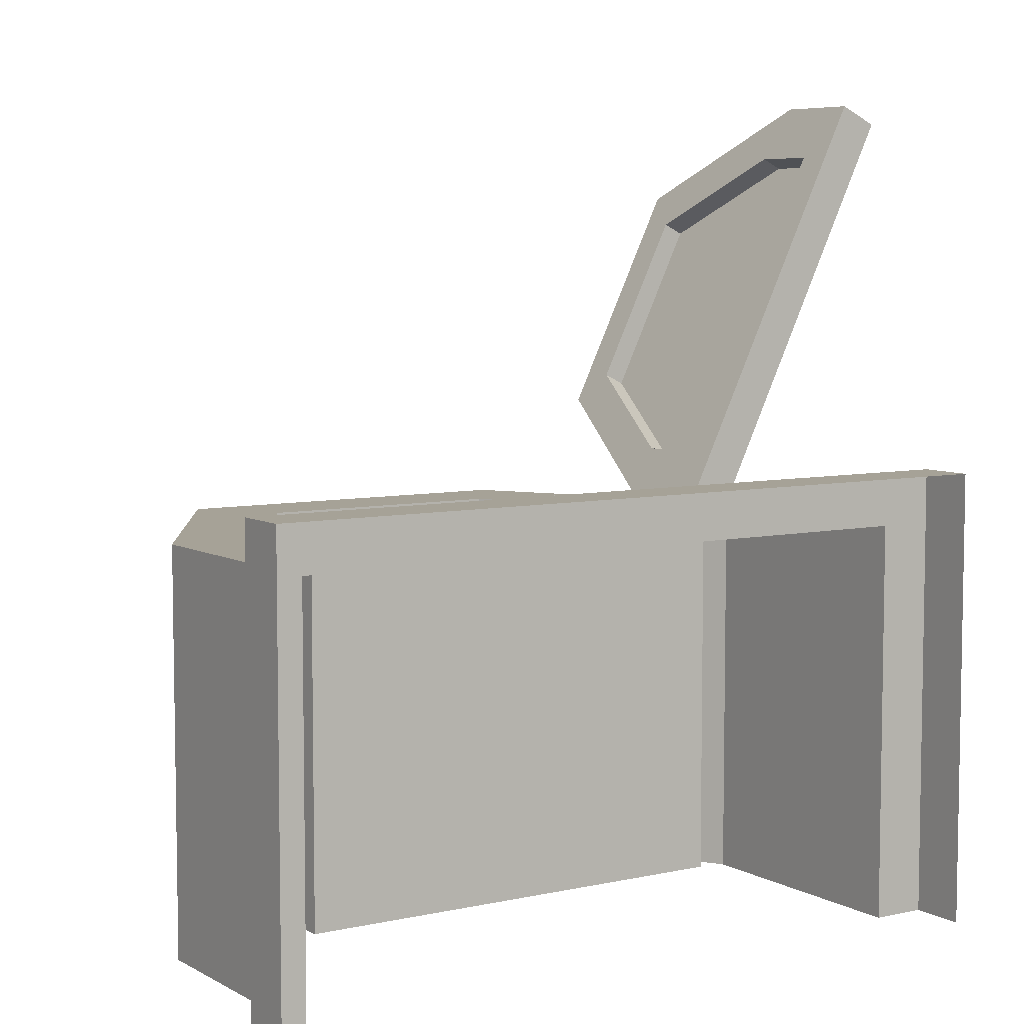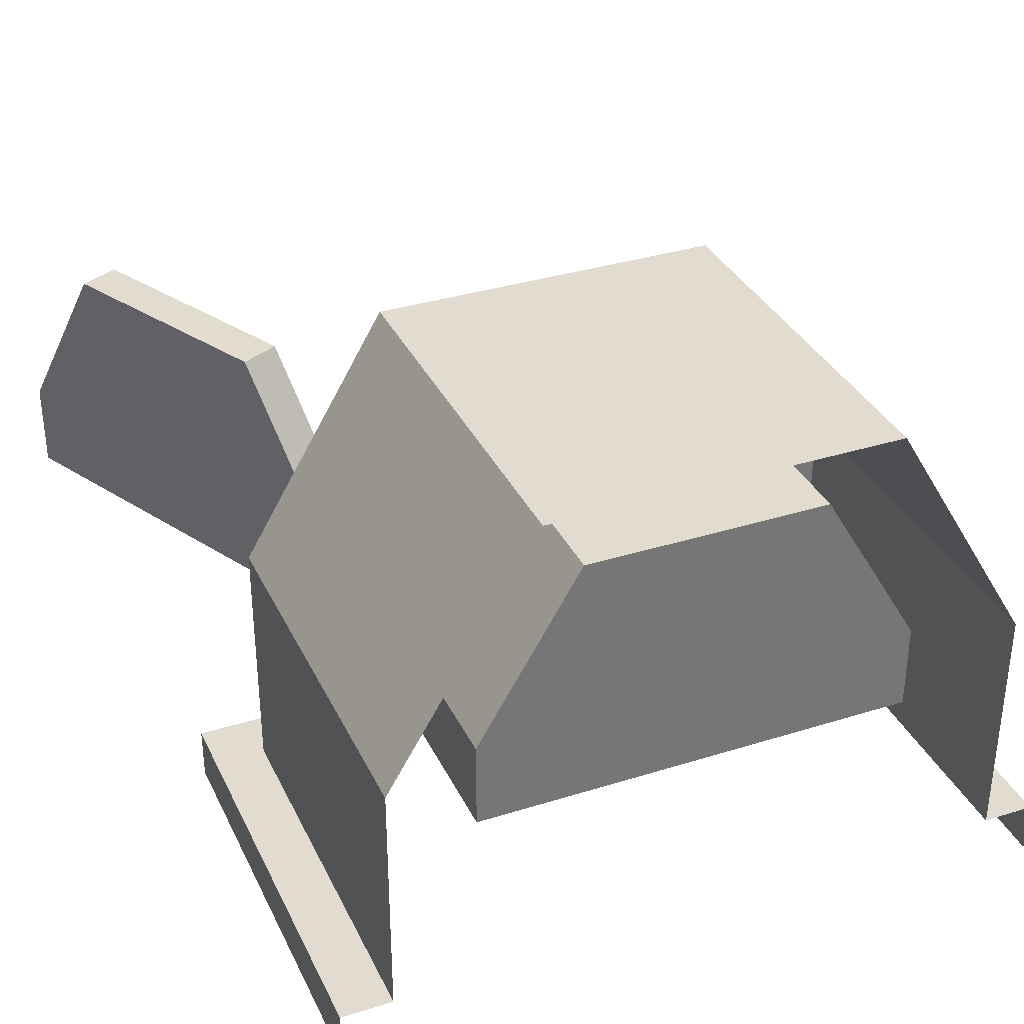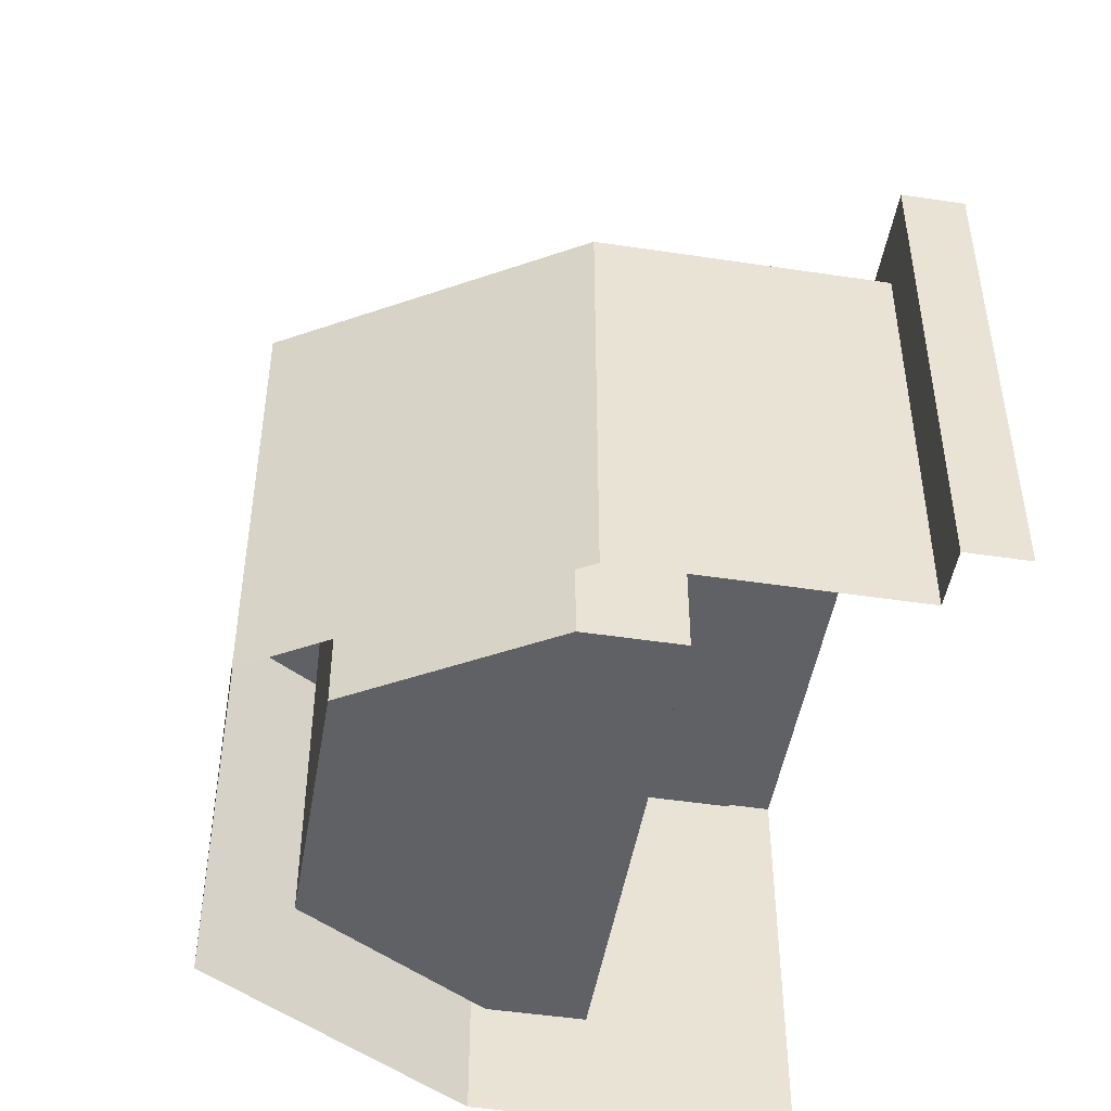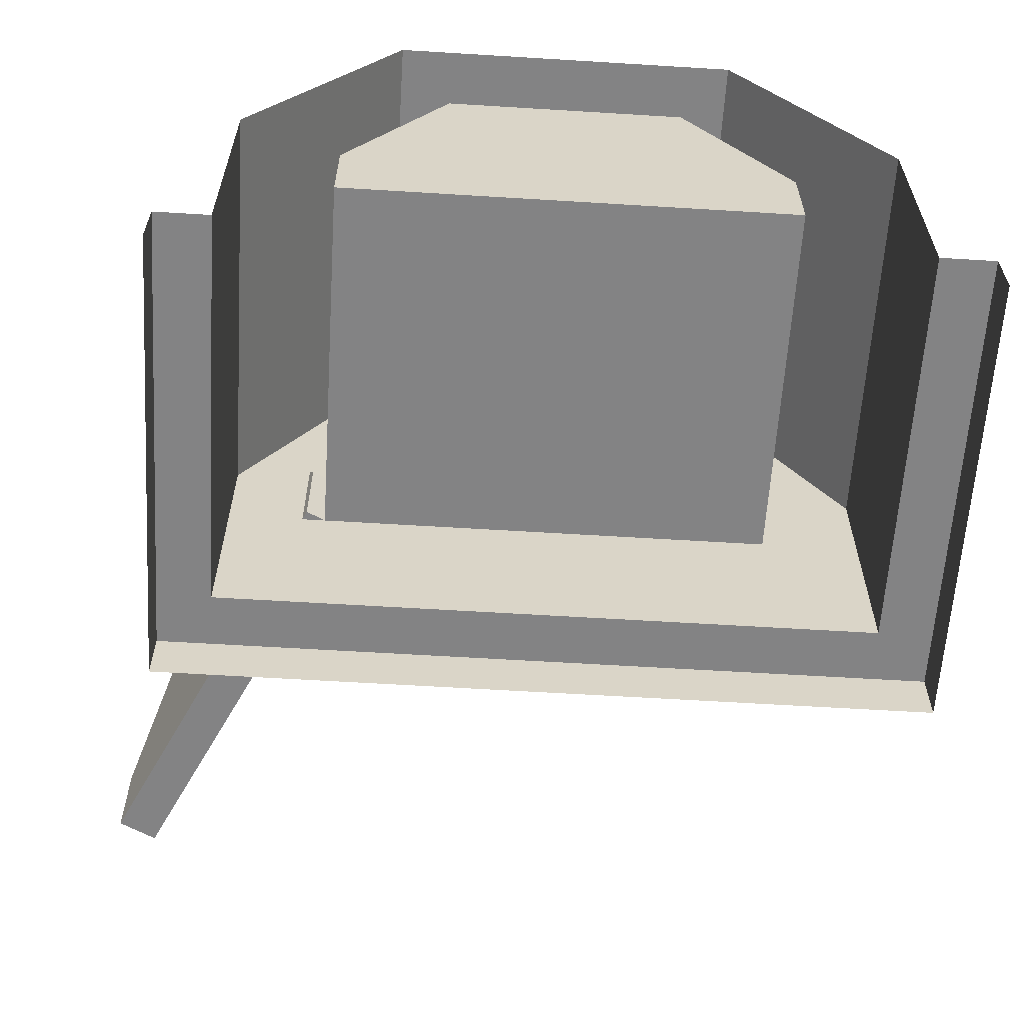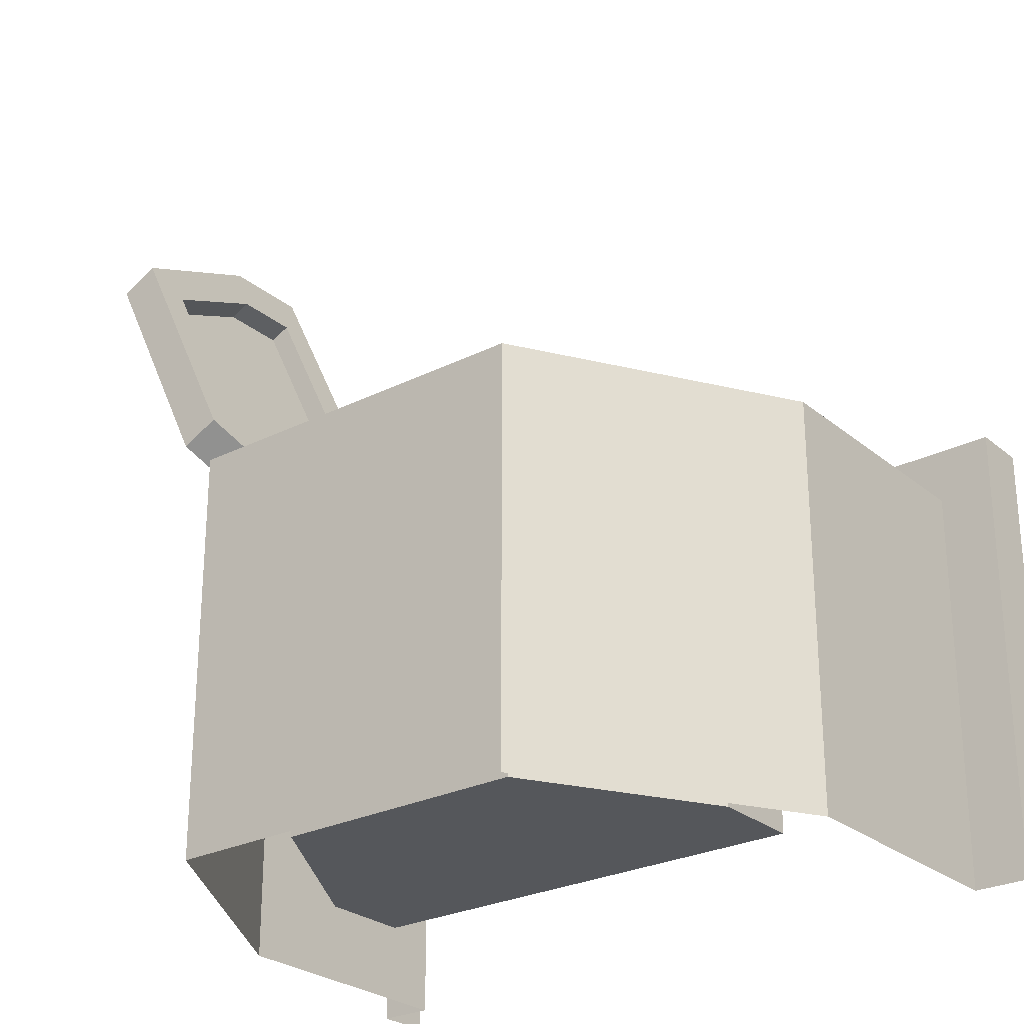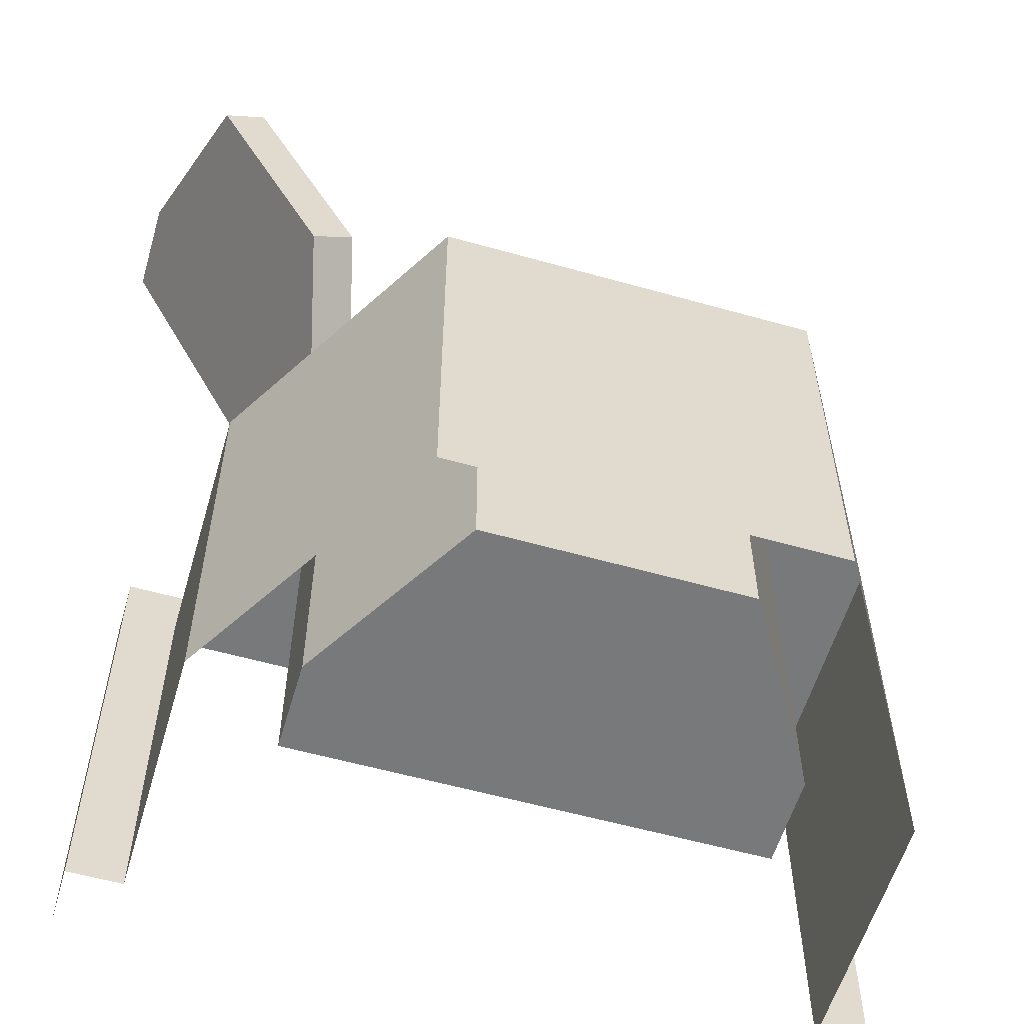
<metadata>
{"format":"obj","ext":"obj","renderer":"f3d","projection":"perspective","resolution":1024,"background":"white","views":[{"elev":6.5,"azim":-33.2,"up":"+Z"},{"elev":34.3,"azim":157.1,"up":"+Y"},{"elev":-48.1,"azim":-99.6,"up":"+Z"},{"elev":-61.2,"azim":176.4,"up":"+Y"},{"elev":-26.6,"azim":-141.8,"up":"+Z"},{"elev":-57.7,"azim":163.7,"up":"+Z"}]}
</metadata>
<code>
v 0.2639 0.2743 -0.2639
v 3.492 0.2743 -0.2639
v 1.004 2.772 -0.2639
v 2.752 2.772 -0.2639
v 1.004 2.772 -2.227
v 2.752 2.772 -2.227
v 0.2639 0.2743 -2.227
v 3.492 0.2743 -2.227
v 3.492 1.527 -0.2639
v 0.2639 1.527 -0.2639
v 0.2639 1.527 -2.227
v 3.492 1.527 -2.227
v 0.7527 1.09 -0.2639
v 3.003 1.09 -0.2639
v 3.003 1.527 -0.2639
v 0.7527 1.527 -0.2639
v 2.487 2.395 -0.2639
v 1.269 2.395 -0.2639
v 0.7527 1.09 -2.075
v 3.003 1.09 -2.075
v 3.003 1.527 -2.075
v 0.7527 1.527 -2.075
v 2.487 2.395 -2.075
v 1.269 2.395 -2.075
v 3.756 0 -2.227
v 0 0 -2.227
v 3.756 0 0
v 0 0 0
v 3.756 0.2743 -2.227
v 0 0.2743 -2.227
v 3.756 0.2743 0
v 0 0.2743 0
v 4.08 1.09 1.715
v 3.096 1.09 -0.309
v 3.854 2.395 1.251
v 3.321 2.395 0.1549
v 3.668 2.395 1.341
v 3.135 2.395 0.2453
v 3.894 1.09 1.805
v 2.91 1.09 -0.2187
v 3.096 1.527 -0.309
v 4.08 1.527 1.715
v 3.894 1.527 1.805
v 2.91 1.527 -0.2187
v 3.767 1.583 1.544
v 3.037 1.583 0.04267
v 3.037 1.259 0.04267
v 3.767 1.259 1.544
v 3.204 2.226 0.3868
v 3.599 2.226 1.199
v 3.866 1.583 1.495
v 3.137 1.583 -0.00588
v 3.137 1.259 -0.00588
v 3.866 1.259 1.495
v 3.304 2.226 0.3382
v 3.699 2.226 1.151
f 19 20 21 22
f 3 4 6 5
f 2 8 12 9
f 7 1 10 11
f 22 21 23 24
f 11 10 3 5
f 9 12 6 4
f 1 2 14 13
f 2 9 15 14
f 10 1 13 16
f 9 4 17 15
f 4 3 18 17
f 3 10 16 18
f 13 14 20 19
f 14 15 21 20
f 16 13 19 22
f 15 17 23 21
f 17 18 24 23
f 18 16 22 24
f 29 31 27 25
f 31 32 28 27
f 32 30 26 28
f 8 2 31 29
f 2 1 32 31
f 1 7 30 32
f 33 34 41 42
f 35 36 38 37
f 51 52 53 54
f 39 40 34 33
f 34 40 44 41
f 39 33 42 43
f 42 41 36 35
f 43 42 35 37
f 56 55 52 51
f 41 44 38 36
f 44 40 47 46
f 40 39 48 47
f 39 43 45 48
f 37 38 49 50
f 38 44 46 49
f 43 37 50 45
f 46 47 53 52
f 47 48 54 53
f 48 45 51 54
f 50 49 55 56
f 49 46 52 55
f 45 50 56 51

</code>
